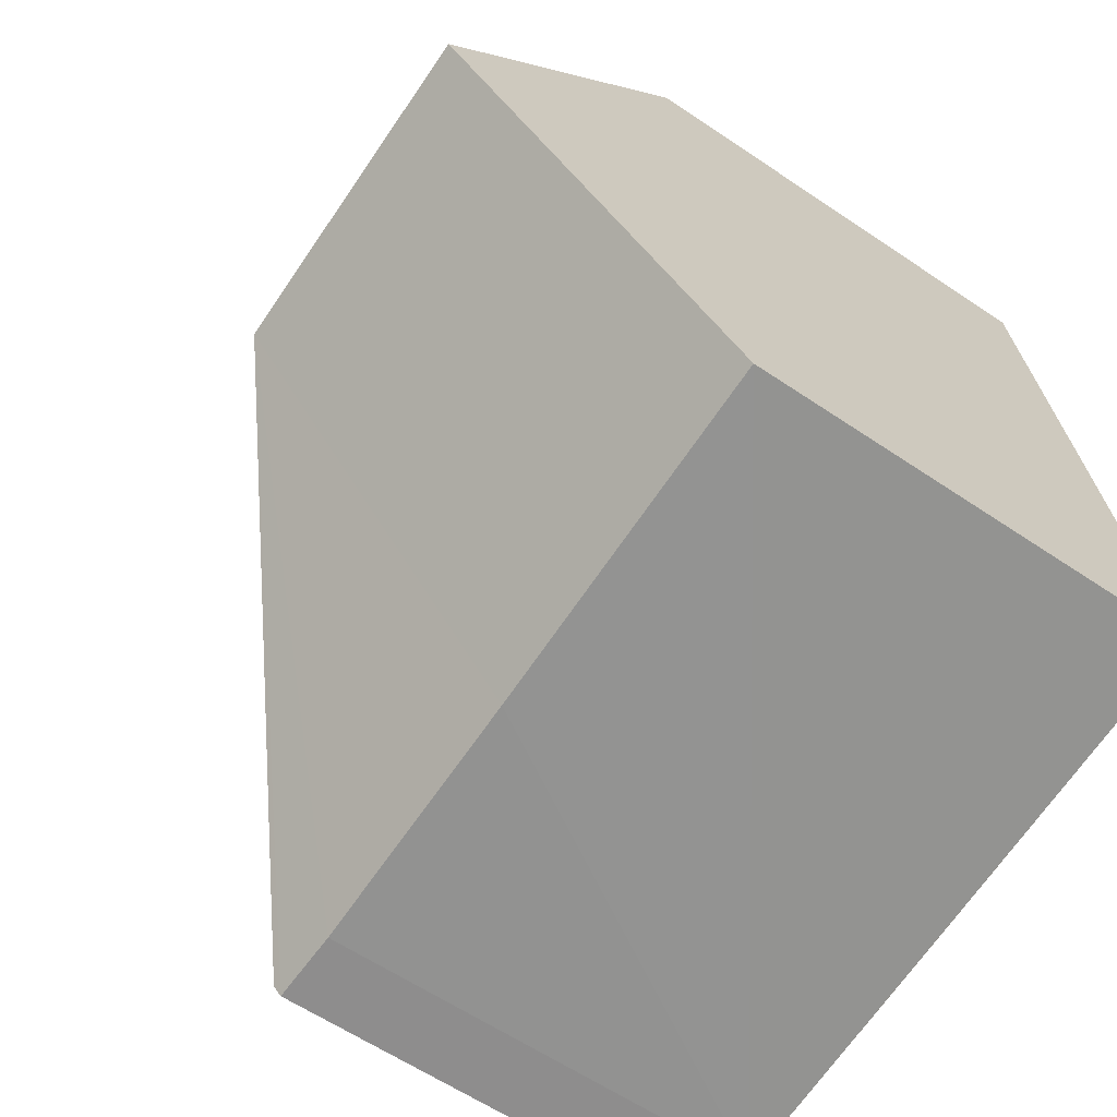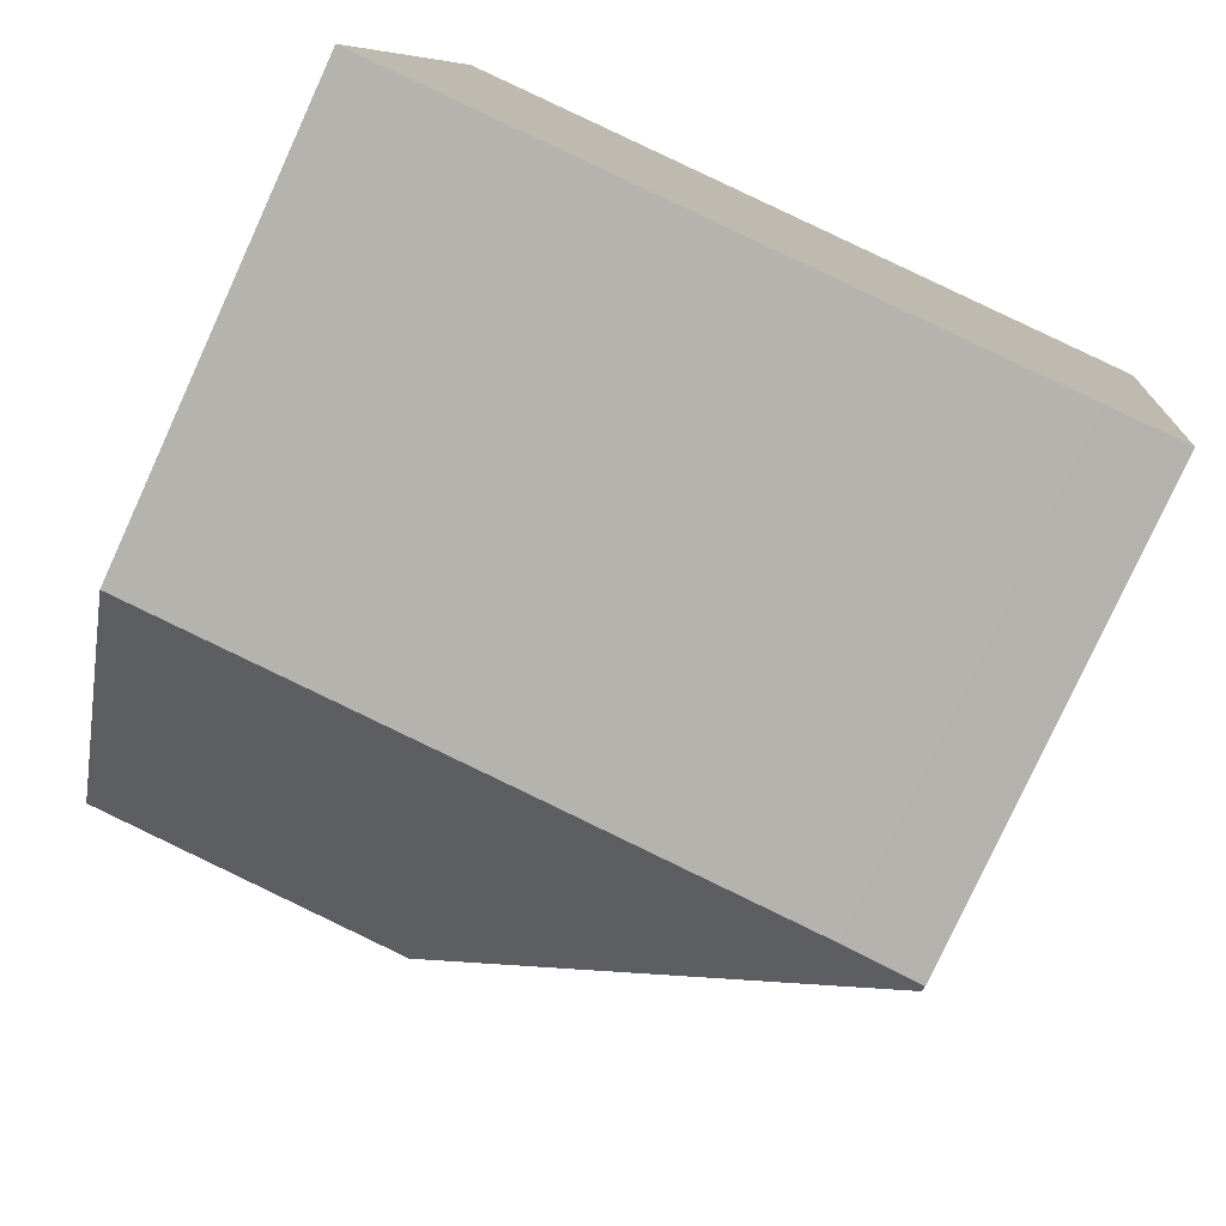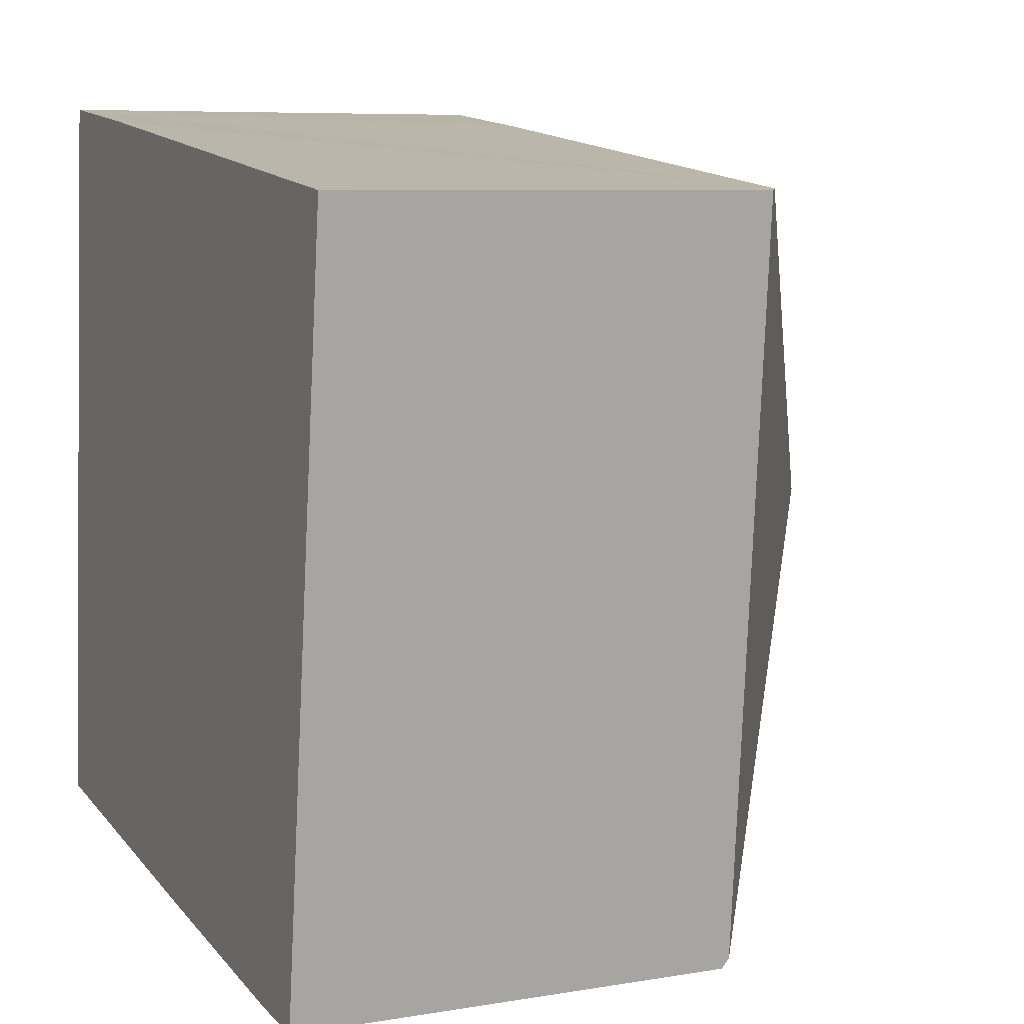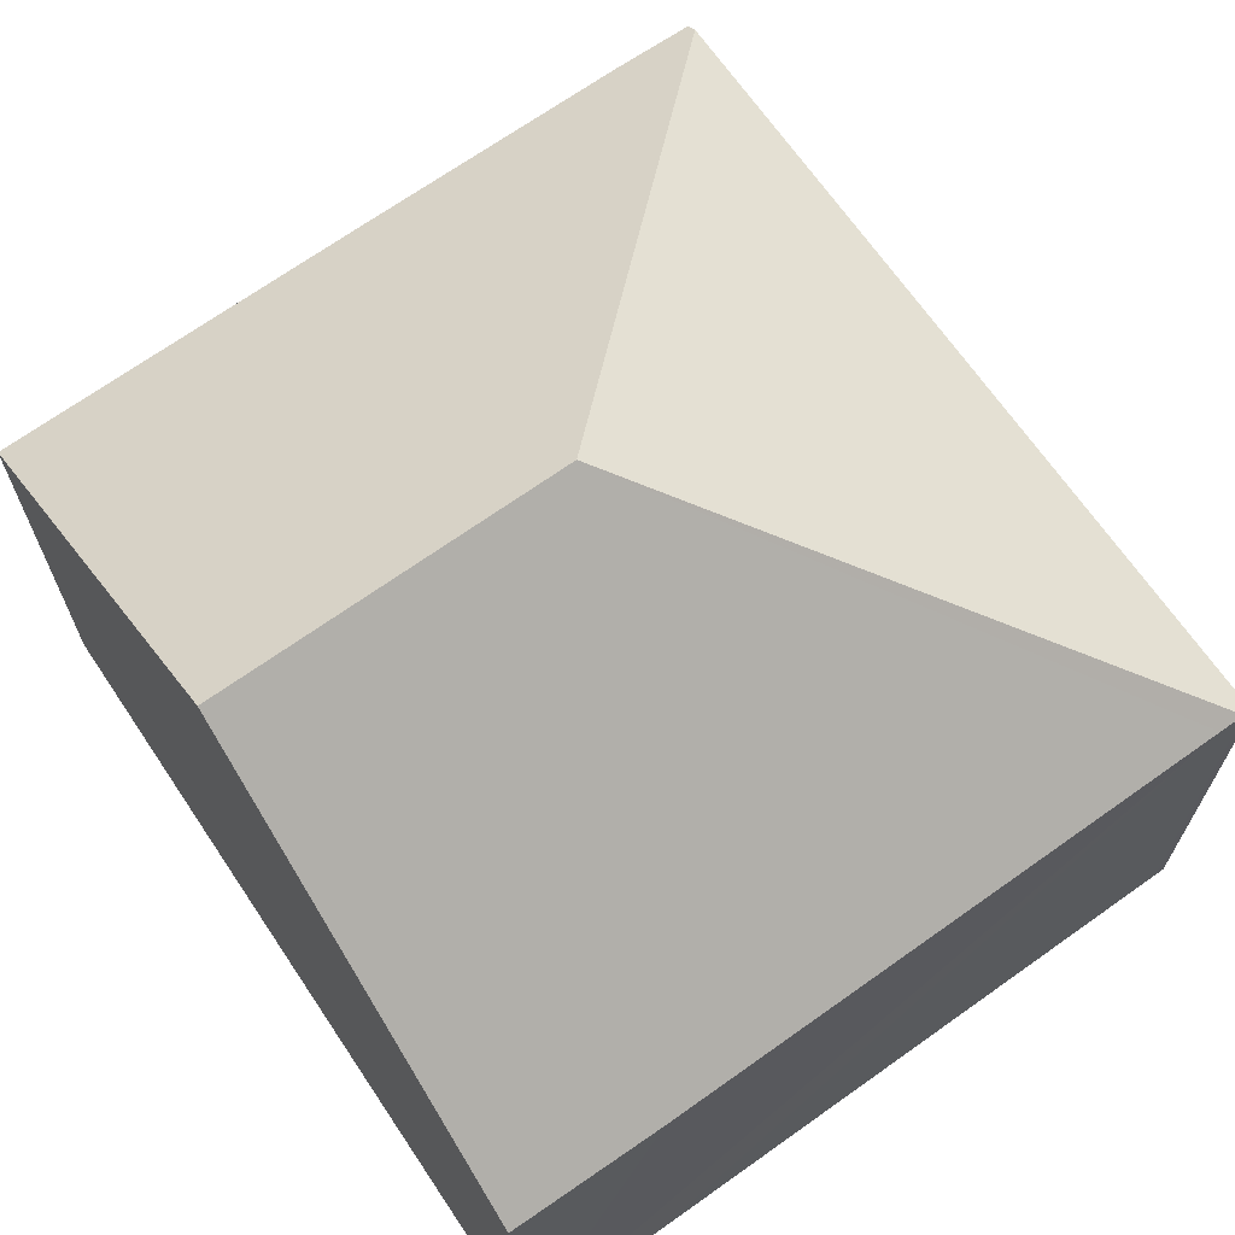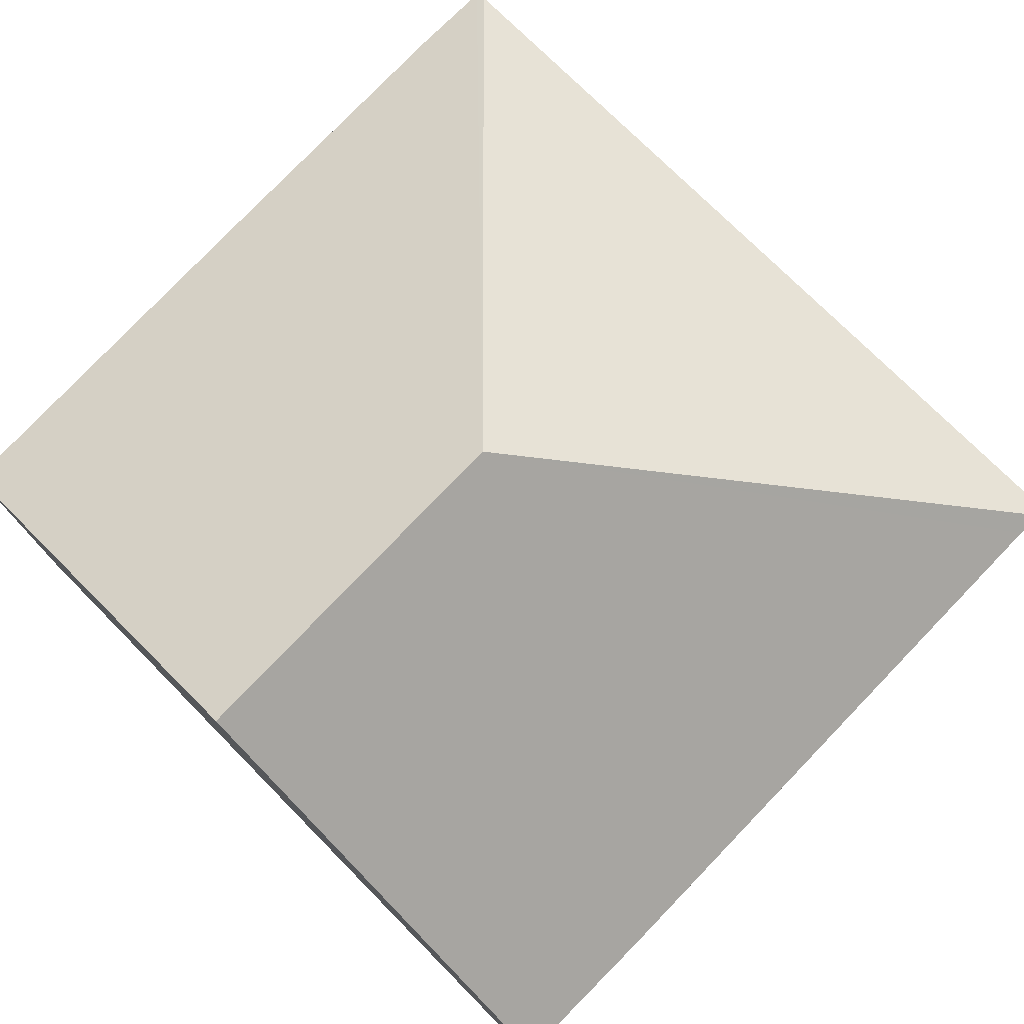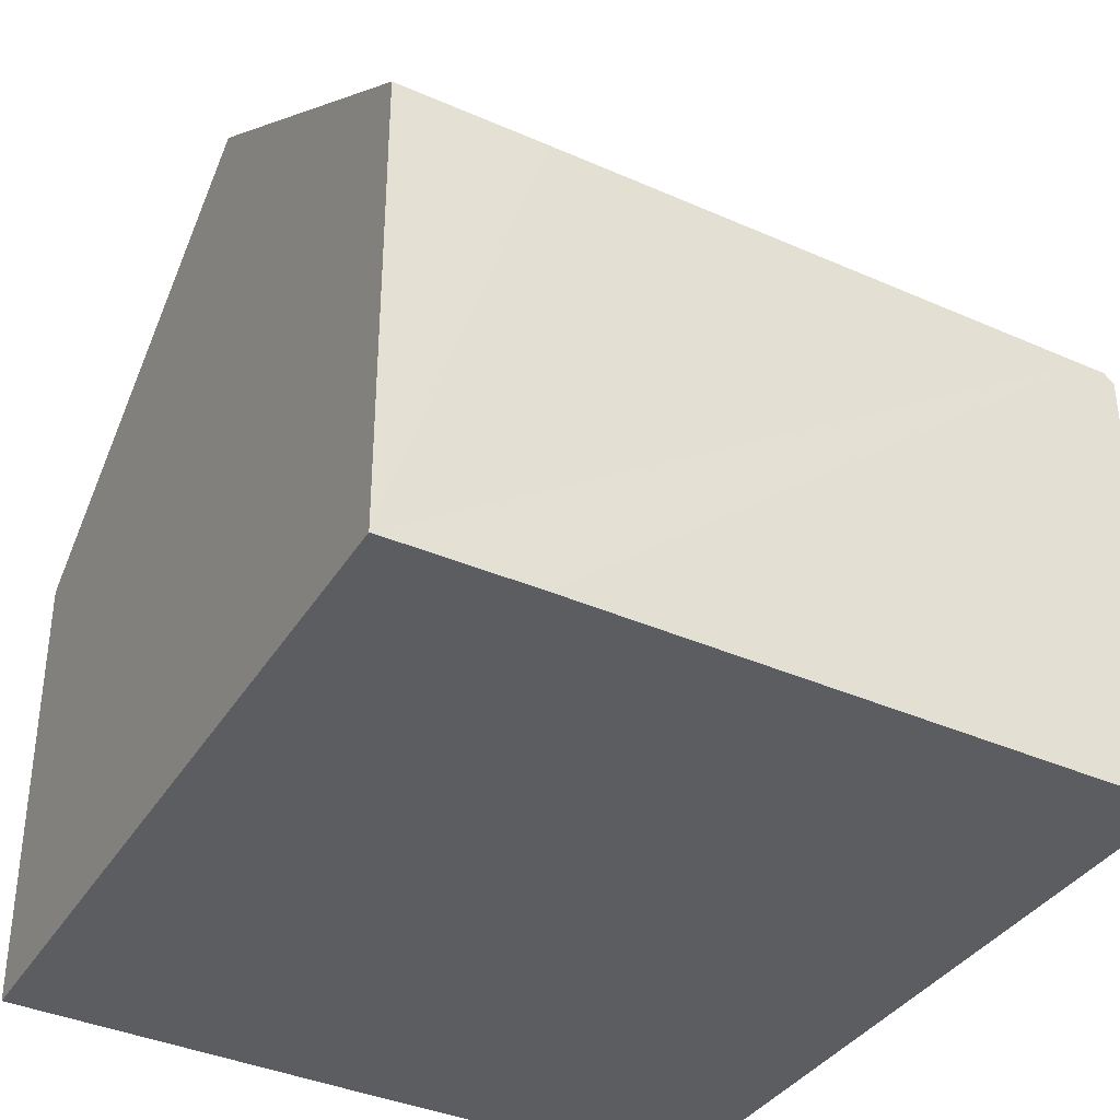
<metadata>
{"format":"obj","ext":"obj","renderer":"f3d","projection":"perspective","resolution":1024,"background":"white","views":[{"elev":-60.5,"azim":-124.7,"up":"+Z"},{"elev":-78.6,"azim":-24.6,"up":"+Z"},{"elev":7.4,"azim":64.5,"up":"+Z"},{"elev":69.0,"azim":-28.5,"up":"+Y"},{"elev":78.1,"azim":-39.2,"up":"+Y"},{"elev":-37.2,"azim":-22.8,"up":"+Y"}]}
</metadata>
<code>
v  8.365 4.752 6.903
v  8.399 4.752 7.274
v  8.41 4.744 7.273
v  8.298 4.827 7.287
v  3.832 7.852 3.683
v  7.423 4.926 -0.768
v  7.41 4.848 -0.874
v  6.63 4.826 -0.809
v  3.803 4.817 -0.476
v  0 4.826 2.955e-16
v  0.376 7.852 4.104
v  2.276 4.825 8.024
v  0.751 4.84 8.19
v  8.037 4.827 7.318
v  7.41 5.352e-17 -0.874
v  6.63 4.954e-17 -0.809
v  0 0 0
v  3.803 2.915e-17 -0.476
v  0.376 -2.513e-16 4.104
v  0.751 -5.015e-16 8.19
v  2.276 -4.913e-16 8.024
v  8.037 -4.481e-16 7.318
v  8.298 -4.462e-16 7.287
v  8.399 -4.454e-16 7.274
v  8.41 -4.453e-16 7.273
v  8.365 -4.227e-16 6.903
v  7.423 4.703e-17 -0.768
g defaultobject
f 1 2 3
f 2 1 4
f 4 1 5
f 5 1 6
f 7 5 6
f 5 7 8
f 5 8 9
f 5 9 10
f 5 10 11
f 12 11 13
f 11 12 5
f 5 12 14
f 5 14 4
f 15 8 7
f 8 15 16
f 16 9 8
f 9 16 10
f 10 16 17
f 17 16 18
f 17 11 10
f 11 17 13
f 13 17 19
f 13 19 20
f 20 12 13
f 12 20 14
f 14 20 21
f 14 21 22
f 14 22 4
f 4 22 23
f 23 2 4
f 2 23 24
f 24 3 2
f 3 24 25
f 25 1 3
f 1 25 6
f 6 25 26
f 6 26 27
f 6 27 7
f 7 27 15
f 19 21 20
f 21 19 22
f 22 19 17
f 22 17 18
f 22 18 23
f 23 18 24
f 24 18 25
f 25 18 26
f 26 18 27
f 27 18 16
f 27 16 15

</code>
